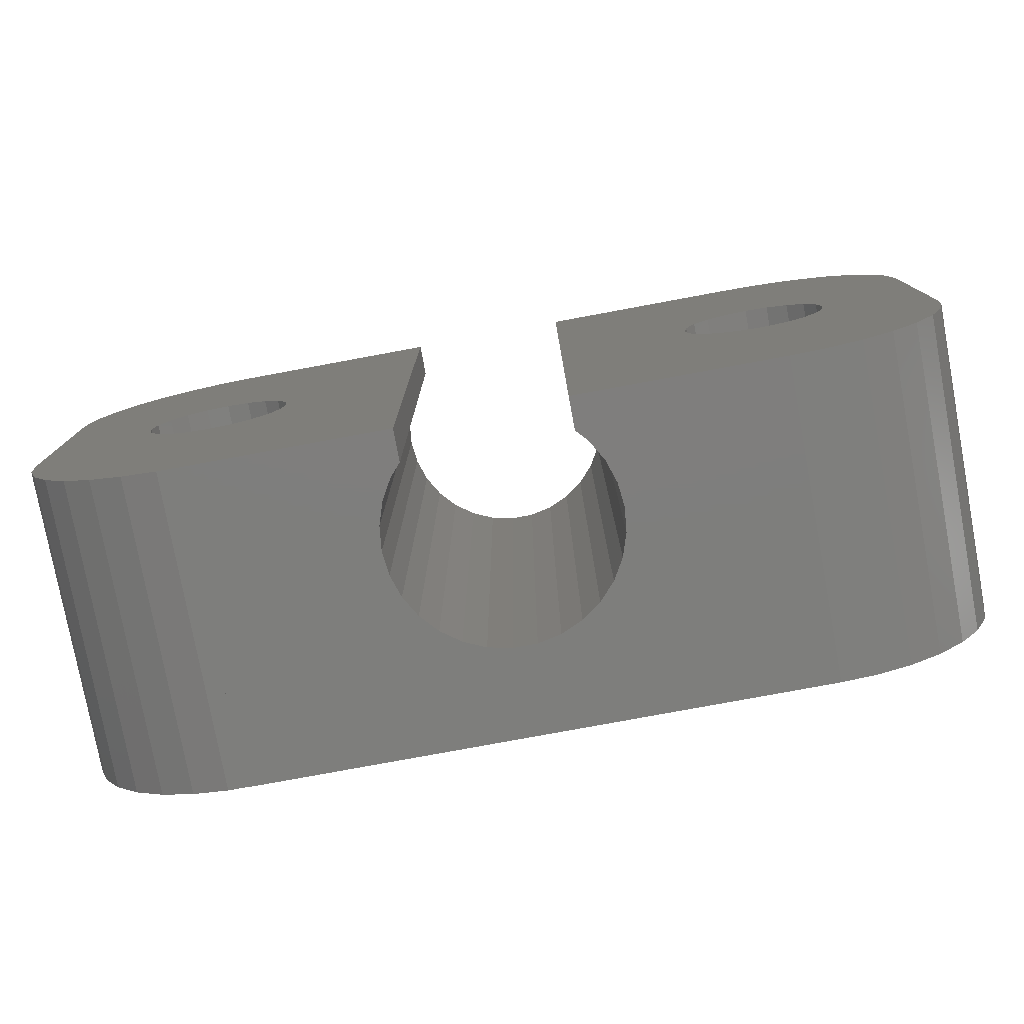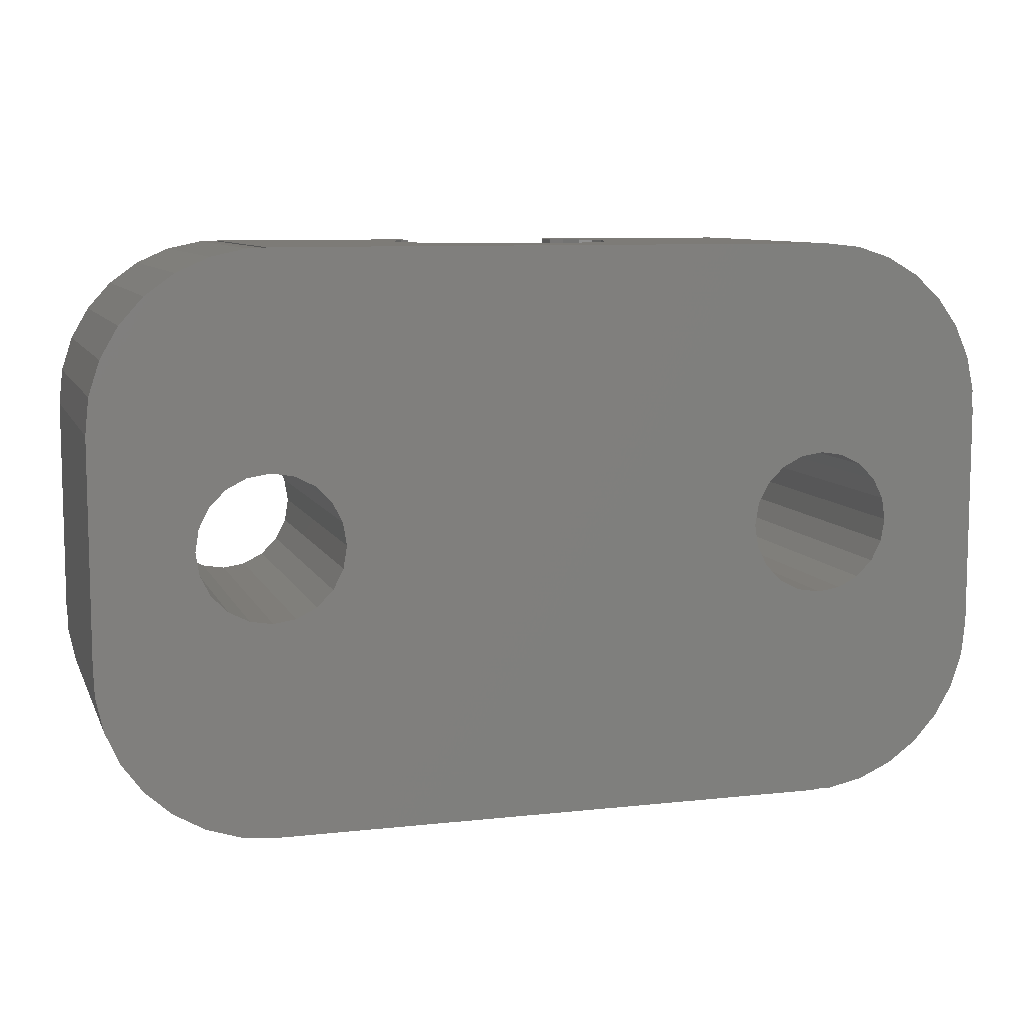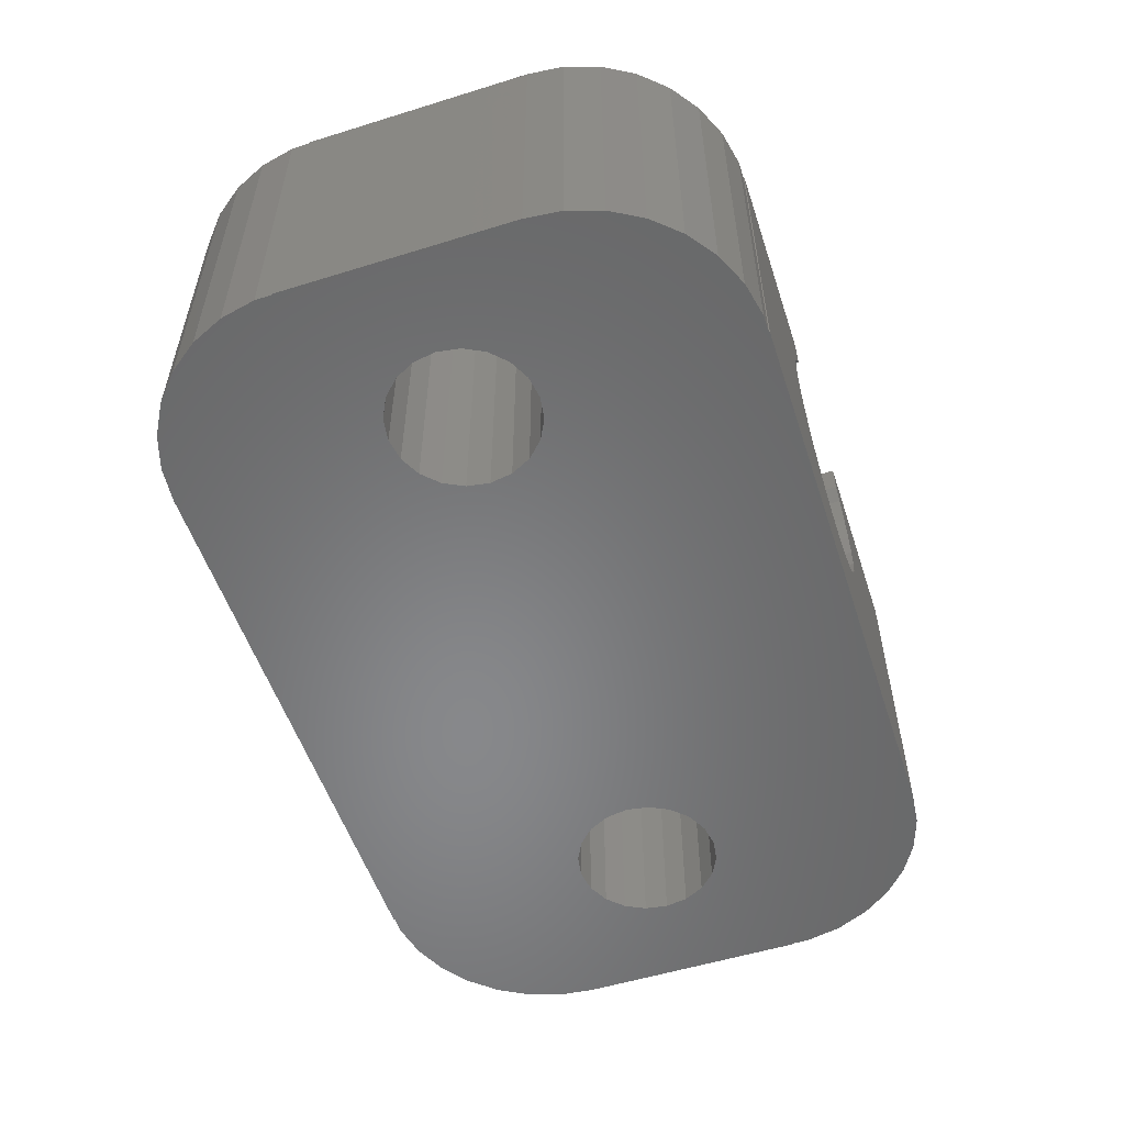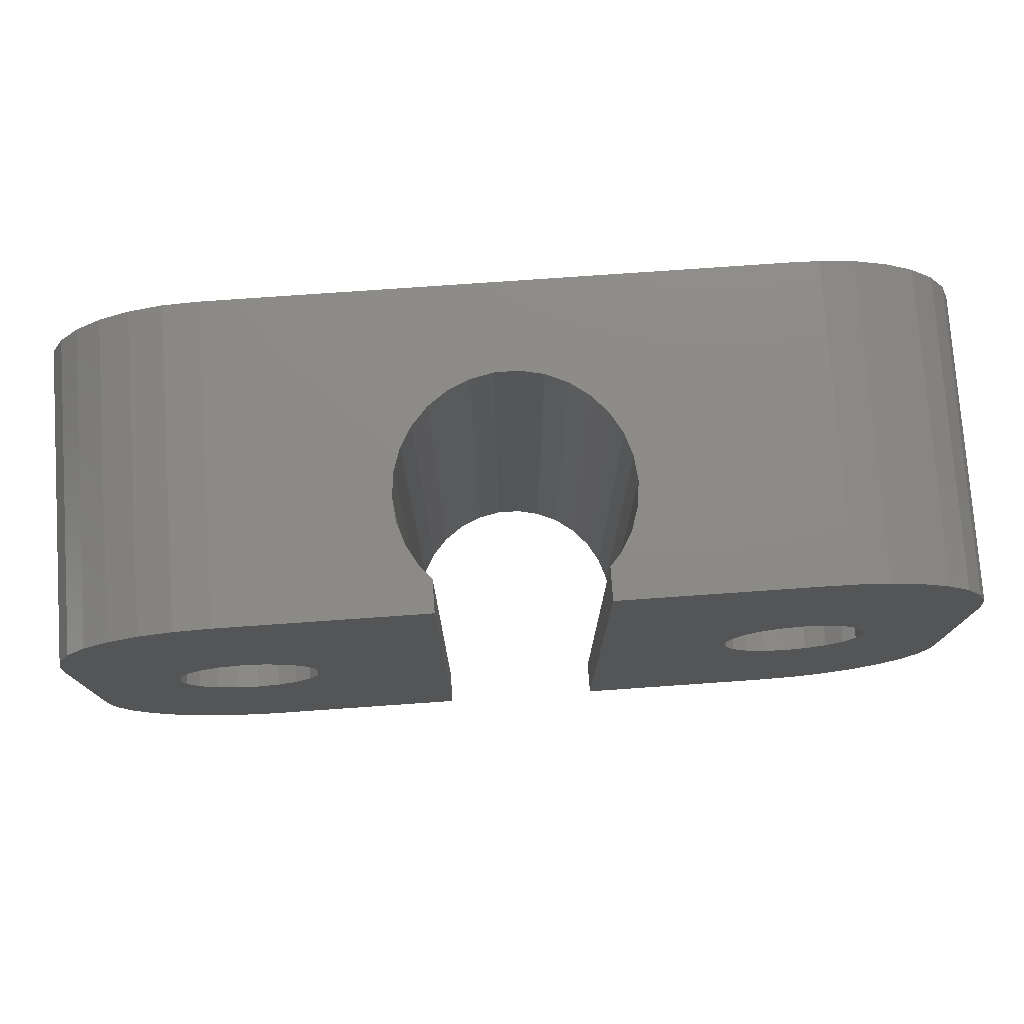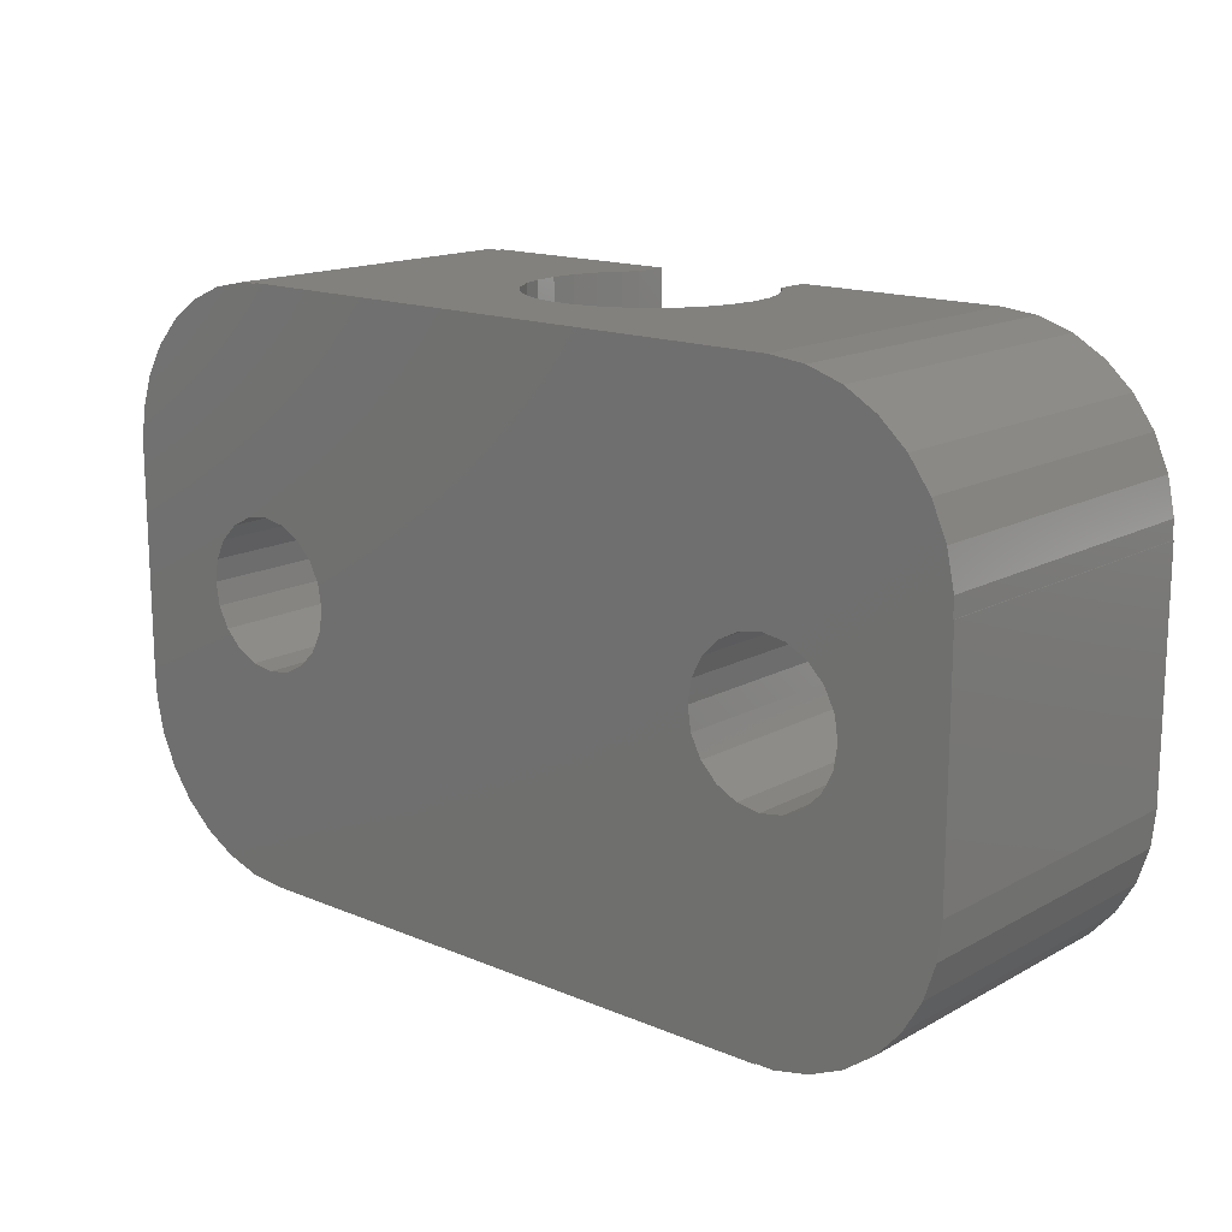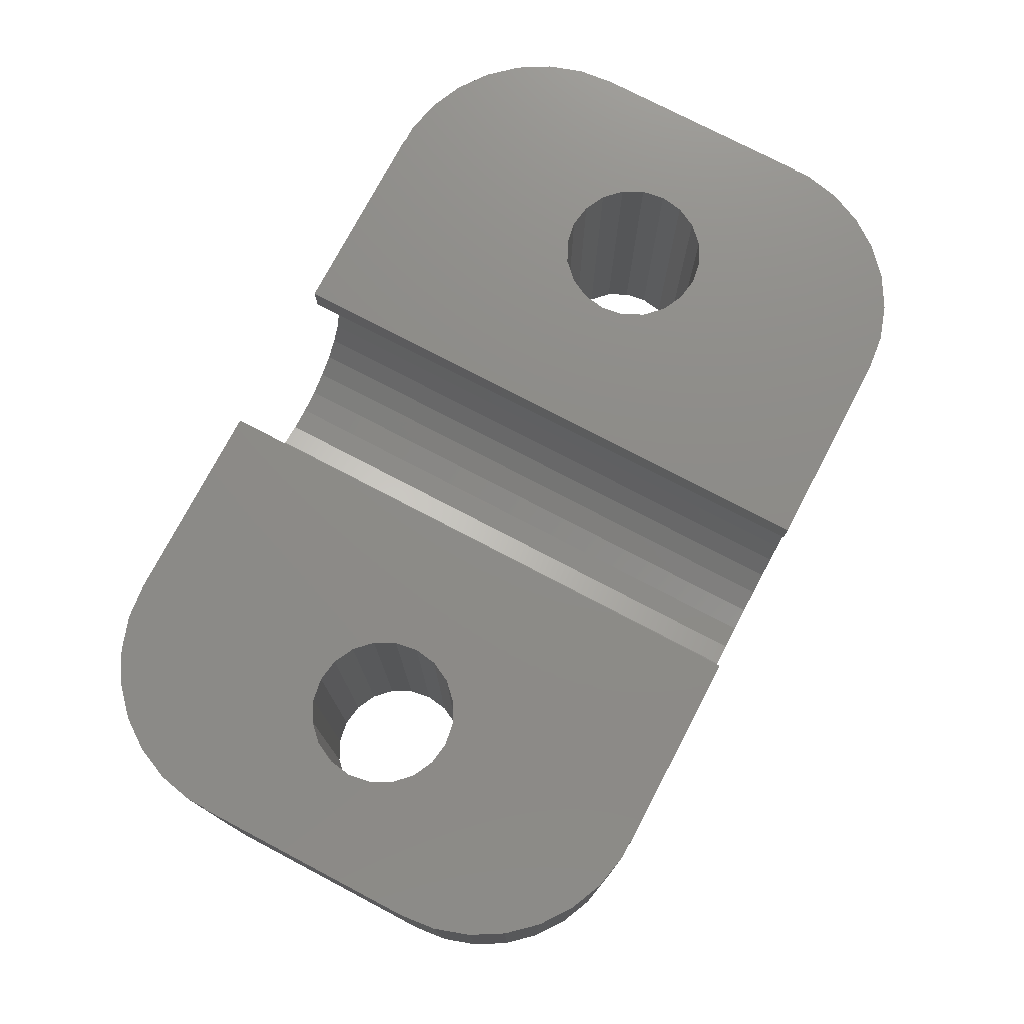
<metadata>
{"format":"stl","ext":"stl","renderer":"f3d","projection":"perspective","resolution":1024,"background":"white","views":[{"elev":-77.9,"azim":10.5,"up":"+Y"},{"elev":8.8,"azim":163.4,"up":"+Y"},{"elev":-54.5,"azim":-71.8,"up":"+Z"},{"elev":76.7,"azim":-4.0,"up":"+Y"},{"elev":15.6,"azim":-138.7,"up":"+Y"},{"elev":75.5,"azim":-62.3,"up":"+Z"}]}
</metadata>
<code>
# stl→obj: 212 verts, 428 faces
v 0 6 0
v 0 6 11
v 0 14 0
v 0 14 11
v 0.1311 4.753 0
v 0.1311 4.753 11
v 0.03287 14 0
v 0.03287 14.63 0
v 0.2937 15.85 0
v 0.8038 17 0
v 1.541 18.01 0
v 2.473 18.85 0
v 3.56 19.48 0
v 4.753 19.87 0
v 6 20 0
v 7.499 12.06 0
v 26 20 0
v 8.55 10 0
v 26.63 19.97 0
v 27.85 19.71 0
v 8.425 9.212 0
v 29 19.2 0
v 8.063 8.501 0
v 30.01 18.46 0
v 6.788 7.575 0
v 30.85 17.53 0
v 31.48 16.44 0
v 31.87 15.25 0
v 26 12.55 0
v 32 14 0
v 31.97 6 0
v 32 6 0
v 28.06 8.501 0
v 5.373 0.03287 0
v 6 0.03287 0
v 31.97 5.373 0
v 31.71 4.146 0
v 31.2 3 0
v 30.46 1.985 0
v 29.53 1.146 0
v 28.44 0.5187 0
v 27.25 0.1311 0
v 26 0 0
v 6 0 0
v 26 19.97 0
v 5.212 7.575 0
v 4.501 7.937 0
v 4.146 0.2937 0
v 3 0.8038 0
v 1.985 1.541 0
v 1.146 2.473 0
v 0.5187 3.56 0
v 26.79 7.575 0
v 26 7.45 0
v 3.45 10 0
v 3.575 9.212 0
v 3.937 8.501 0
v 6 7.45 0
v 7.499 7.937 0
v 8.063 11.5 0
v 8.425 10.79 0
v 6.788 12.43 0
v 3.575 10.79 0
v 3.937 11.5 0
v 6 12.55 0
v 5.212 12.43 0
v 4.501 12.06 0
v 26.79 12.43 0
v 23.45 10 0
v 23.57 9.212 0
v 23.94 8.501 0
v 24.5 7.937 0
v 25.21 7.575 0
v 27.5 7.937 0
v 28.43 9.212 0
v 27.5 12.06 0
v 28.06 11.5 0
v 28.55 10 0
v 28.43 10.79 0
v 25.21 12.43 0
v 24.5 12.06 0
v 23.94 11.5 0
v 23.57 10.79 0
v 0.03287 14 11
v 1.146 2.473 11
v 0.5187 3.56 11
v 1.985 1.541 11
v 3 0.8038 11
v 4.146 0.2937 11
v 5.373 0.03287 11
v 6 0.03287 11
v 3.575 9.212 11
v 13.14 0 11
v 6 0 11
v 4.501 12.06 11
v 5.212 12.43 11
v 13.14 20 11
v 3.45 10 11
v 3.575 10.79 11
v 3.937 8.501 11
v 3.937 11.5 11
v 6 12.55 11
v 8.425 10.79 11
v 8.55 10 11
v 6.788 7.575 11
v 6 7.45 11
v 8.425 9.212 11
v 8.063 8.501 11
v 6.788 12.43 11
v 5.212 7.575 11
v 7.499 12.06 11
v 8.063 11.5 11
v 7.499 7.937 11
v 4.501 7.937 11
v 0.03287 14.63 11
v 0.8038 17 11
v 0.2937 15.85 11
v 1.541 18.01 11
v 2.473 18.85 11
v 3.56 19.48 11
v 4.753 19.87 11
v 6 20 11
v 17.24 0 3.296
v 16.42 0 3.122
v 15.58 0 3.122
v 26 0 11
v 18.86 0 11
v 18.68 0 4.127
v 18 0 3.636
v 19.24 0 9.451
v 18.86 0 9.872
v 19.65 0 8.727
v 19.91 0 7.932
v 13.14 0 9.872
v 20 0 7.1
v 19.91 0 6.268
v 19.65 0 5.473
v 19.24 0 4.749
v 14.76 0 3.296
v 14 0 3.636
v 12.35 0 5.473
v 12.09 0 6.268
v 13.32 0 4.127
v 12 0 7.1
v 12.09 0 7.932
v 12.76 0 4.749
v 12.35 0 8.727
v 12.76 0 9.451
v 27.25 0.1311 11
v 28.44 0.5187 11
v 29.53 1.146 11
v 30.46 1.985 11
v 31.2 3 11
v 31.71 4.146 11
v 31.97 5.373 11
v 31.97 6 11
v 32 6 11
v 32 14 11
v 31.87 15.25 11
v 31.48 16.44 11
v 30.85 17.53 11
v 30.01 18.46 11
v 29 19.2 11
v 27.85 19.71 11
v 26.63 19.97 11
v 26 19.97 11
v 26 20 11
v 16.42 20 3.122
v 15.58 20 3.122
v 13.14 20 9.872
v 12.76 20 9.451
v 12.35 20 8.727
v 12.09 20 7.932
v 12 20 7.1
v 12.09 20 6.268
v 12.35 20 5.473
v 12.76 20 4.749
v 13.32 20 4.127
v 14 20 3.636
v 14.76 20 3.296
v 17.24 20 3.296
v 18 20 3.636
v 18.68 20 4.127
v 19.65 20 5.473
v 19.24 20 4.749
v 19.91 20 6.268
v 20 20 7.1
v 19.91 20 7.932
v 19.65 20 8.727
v 19.24 20 9.451
v 18.86 20 9.872
v 18.86 20 11
v 23.57 10.79 11
v 23.45 10 11
v 23.57 9.212 11
v 23.94 11.5 11
v 24.5 12.06 11
v 25.21 12.43 11
v 26 12.55 11
v 26.79 12.43 11
v 27.5 12.06 11
v 28.06 11.5 11
v 28.43 10.79 11
v 28.55 10 11
v 28.43 9.212 11
v 28.06 8.501 11
v 27.5 7.937 11
v 26.79 7.575 11
v 26 7.45 11
v 25.21 7.575 11
v 24.5 7.937 11
v 23.94 8.501 11
f 1 2 3
f 3 2 4
f 1 5 2
f 2 5 6
f 1 3 5
f 5 3 7
f 5 7 8
f 5 8 9
f 5 9 10
f 5 10 11
f 5 11 12
f 5 12 13
f 5 13 14
f 5 14 15
f 16 15 17
f 18 19 20
f 21 20 22
f 23 22 24
f 25 24 26
f 5 26 27
f 5 27 28
f 29 28 30
f 31 30 32
f 33 30 31
f 34 5 35
f 5 36 37
f 5 37 38
f 5 38 39
f 5 39 40
f 5 40 41
f 5 41 42
f 5 42 43
f 35 43 44
f 5 43 35
f 18 17 45
f 46 5 47
f 5 34 48
f 5 48 49
f 5 49 50
f 5 50 51
f 5 51 52
f 53 31 54
f 5 55 56
f 5 56 57
f 5 57 47
f 58 5 46
f 25 5 58
f 59 24 25
f 5 25 26
f 23 24 59
f 21 22 23
f 18 20 21
f 60 17 61
f 16 17 60
f 62 15 16
f 63 15 64
f 65 15 62
f 66 15 65
f 67 15 66
f 64 15 67
f 5 15 63
f 5 63 55
f 29 30 68
f 5 69 70
f 5 70 71
f 5 71 72
f 5 72 73
f 5 73 31
f 73 54 31
f 74 31 53
f 33 31 74
f 75 30 33
f 76 30 77
f 78 30 75
f 79 30 78
f 77 30 79
f 68 30 76
f 80 28 29
f 81 5 80
f 5 28 80
f 82 5 81
f 83 5 82
f 5 83 69
f 36 5 31
f 18 45 19
f 61 17 18
f 84 7 4
f 4 7 3
f 4 2 6
f 85 4 86
f 86 4 6
f 87 4 85
f 88 4 87
f 89 4 88
f 90 4 89
f 91 4 90
f 92 4 91
f 93 91 94
f 95 96 97
f 98 84 4
f 98 99 84
f 100 92 91
f 98 4 92
f 101 84 99
f 95 84 101
f 96 102 97
f 97 84 95
f 103 104 93
f 105 106 93
f 107 108 93
f 97 102 109
f 106 110 93
f 97 109 111
f 97 111 112
f 97 103 93
f 97 112 103
f 108 113 93
f 113 105 93
f 104 107 93
f 93 110 91
f 110 114 91
f 114 100 91
f 115 116 117
f 115 118 116
f 115 119 118
f 115 120 119
f 115 121 120
f 115 122 121
f 115 97 122
f 115 84 97
f 5 52 6
f 6 52 86
f 52 51 86
f 86 51 85
f 51 50 85
f 85 50 87
f 87 50 49
f 88 87 49
f 88 49 48
f 89 88 48
f 89 48 34
f 90 89 34
f 90 34 35
f 91 90 35
f 91 35 94
f 94 35 44
f 123 44 43
f 124 125 44
f 126 127 43
f 128 129 43
f 127 130 43
f 127 131 130
f 132 133 43
f 134 93 94
f 133 135 43
f 135 136 43
f 136 137 43
f 137 138 43
f 138 128 43
f 129 123 43
f 124 44 123
f 139 44 125
f 140 44 139
f 141 142 94
f 143 44 140
f 94 44 143
f 144 145 94
f 94 143 146
f 145 147 94
f 94 142 144
f 147 148 94
f 148 134 94
f 130 132 43
f 146 141 94
f 126 43 42
f 149 126 42
f 149 42 41
f 150 149 41
f 150 41 40
f 151 150 40
f 151 40 39
f 152 151 39
f 152 39 38
f 153 152 38
f 153 38 37
f 154 153 37
f 154 37 36
f 155 154 36
f 155 36 31
f 156 155 31
f 32 157 156
f 31 32 156
f 157 32 30
f 158 157 30
f 30 28 159
f 158 30 159
f 28 27 160
f 159 28 160
f 27 26 161
f 160 27 161
f 26 24 162
f 161 26 162
f 22 163 24
f 24 163 162
f 20 164 22
f 22 164 163
f 19 165 20
f 20 165 164
f 45 166 19
f 19 166 165
f 17 167 166
f 45 17 166
f 168 17 169
f 170 122 97
f 171 122 170
f 172 122 171
f 173 122 172
f 15 122 174
f 15 174 175
f 15 175 176
f 15 176 177
f 15 177 178
f 15 178 179
f 15 179 180
f 15 180 17
f 180 169 17
f 181 17 168
f 182 17 181
f 183 17 182
f 184 17 185
f 17 184 186
f 186 187 17
f 187 188 17
f 188 189 17
f 189 190 17
f 190 191 192
f 190 192 17
f 17 192 167
f 174 122 173
f 185 17 183
f 14 121 15
f 15 121 122
f 13 120 14
f 14 120 121
f 12 119 13
f 13 119 120
f 11 118 12
f 12 118 119
f 10 116 11
f 11 116 118
f 9 117 10
f 10 117 116
f 8 115 9
f 9 115 117
f 7 84 8
f 8 84 115
f 63 99 98
f 55 63 98
f 98 92 56
f 55 98 56
f 64 101 99
f 63 64 99
f 67 95 101
f 64 67 101
f 66 96 95
f 67 66 95
f 65 102 96
f 66 65 96
f 62 109 102
f 65 62 102
f 16 111 109
f 62 16 109
f 60 112 111
f 16 60 111
f 103 112 61
f 61 112 60
f 104 103 18
f 18 103 61
f 104 18 107
f 107 18 21
f 107 21 108
f 108 21 23
f 108 23 113
f 113 23 59
f 113 59 105
f 105 59 25
f 105 25 106
f 106 25 58
f 106 58 110
f 110 58 46
f 110 46 114
f 114 46 47
f 114 47 100
f 100 47 57
f 92 100 57
f 56 92 57
f 83 193 194
f 69 83 194
f 194 195 70
f 69 194 70
f 82 196 193
f 83 82 193
f 81 197 196
f 82 81 196
f 80 198 197
f 81 80 197
f 29 199 198
f 80 29 198
f 68 200 199
f 29 68 199
f 76 201 200
f 68 76 200
f 77 202 201
f 76 77 201
f 203 202 79
f 79 202 77
f 204 203 78
f 78 203 79
f 204 78 205
f 205 78 75
f 205 75 206
f 206 75 33
f 206 33 207
f 207 33 74
f 207 74 208
f 208 74 53
f 208 53 209
f 209 53 54
f 209 54 210
f 210 54 73
f 210 73 211
f 211 73 72
f 211 72 212
f 212 72 71
f 195 212 71
f 70 195 71
f 170 97 93
f 134 170 93
f 171 170 134
f 148 171 134
f 172 171 148
f 147 172 148
f 173 172 147
f 145 173 147
f 174 173 145
f 144 174 145
f 142 175 174
f 144 142 174
f 141 176 175
f 142 141 175
f 146 177 176
f 141 146 176
f 143 178 177
f 146 143 177
f 140 179 178
f 143 140 178
f 139 180 179
f 140 139 179
f 125 169 180
f 139 125 180
f 124 168 169
f 125 124 169
f 123 181 168
f 124 123 168
f 129 182 181
f 123 129 181
f 128 183 182
f 129 128 182
f 185 183 138
f 138 183 128
f 184 185 137
f 137 185 138
f 186 184 136
f 136 184 137
f 187 186 135
f 135 186 136
f 187 135 188
f 188 135 133
f 188 133 189
f 189 133 132
f 189 132 190
f 190 132 130
f 190 130 191
f 191 130 131
f 192 191 127
f 127 191 131
f 192 127 126
f 195 192 149
f 149 192 126
f 205 206 154
f 204 155 156
f 202 203 157
f 159 192 158
f 160 192 159
f 161 192 160
f 162 192 161
f 163 192 162
f 164 192 163
f 166 192 164
f 211 212 150
f 165 166 164
f 194 193 192
f 212 195 149
f 194 192 195
f 196 197 192
f 209 210 151
f 207 208 152
f 208 151 152
f 158 192 199
f 204 156 157
f 158 199 200
f 203 204 157
f 158 200 201
f 158 202 157
f 158 201 202
f 206 207 153
f 204 205 155
f 154 206 153
f 205 154 155
f 153 207 152
f 210 211 150
f 208 209 151
f 151 210 150
f 150 212 149
f 166 167 192
f 193 196 192
f 197 198 192
f 198 199 192

</code>
